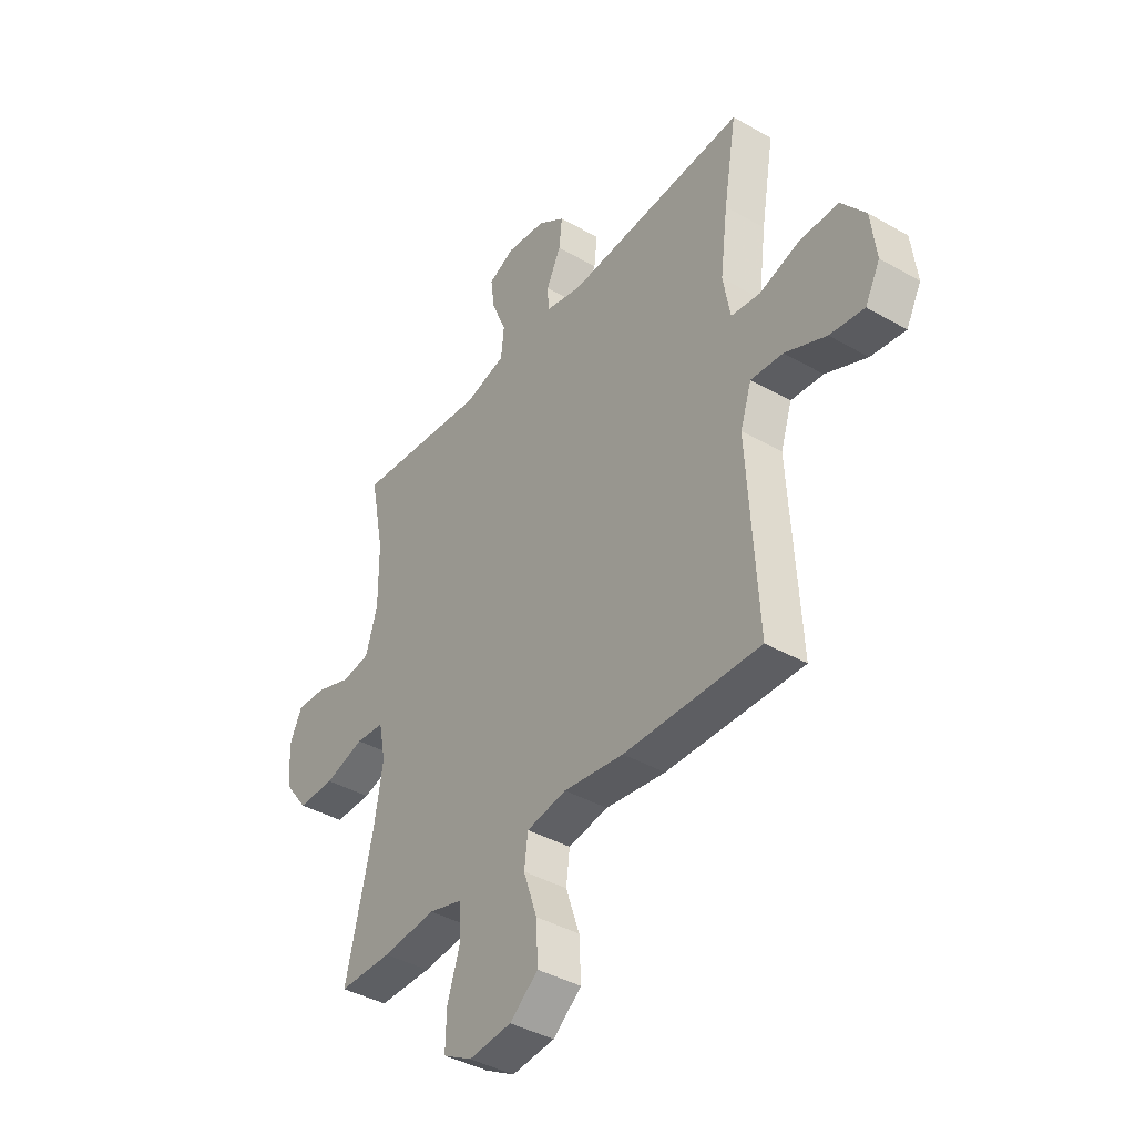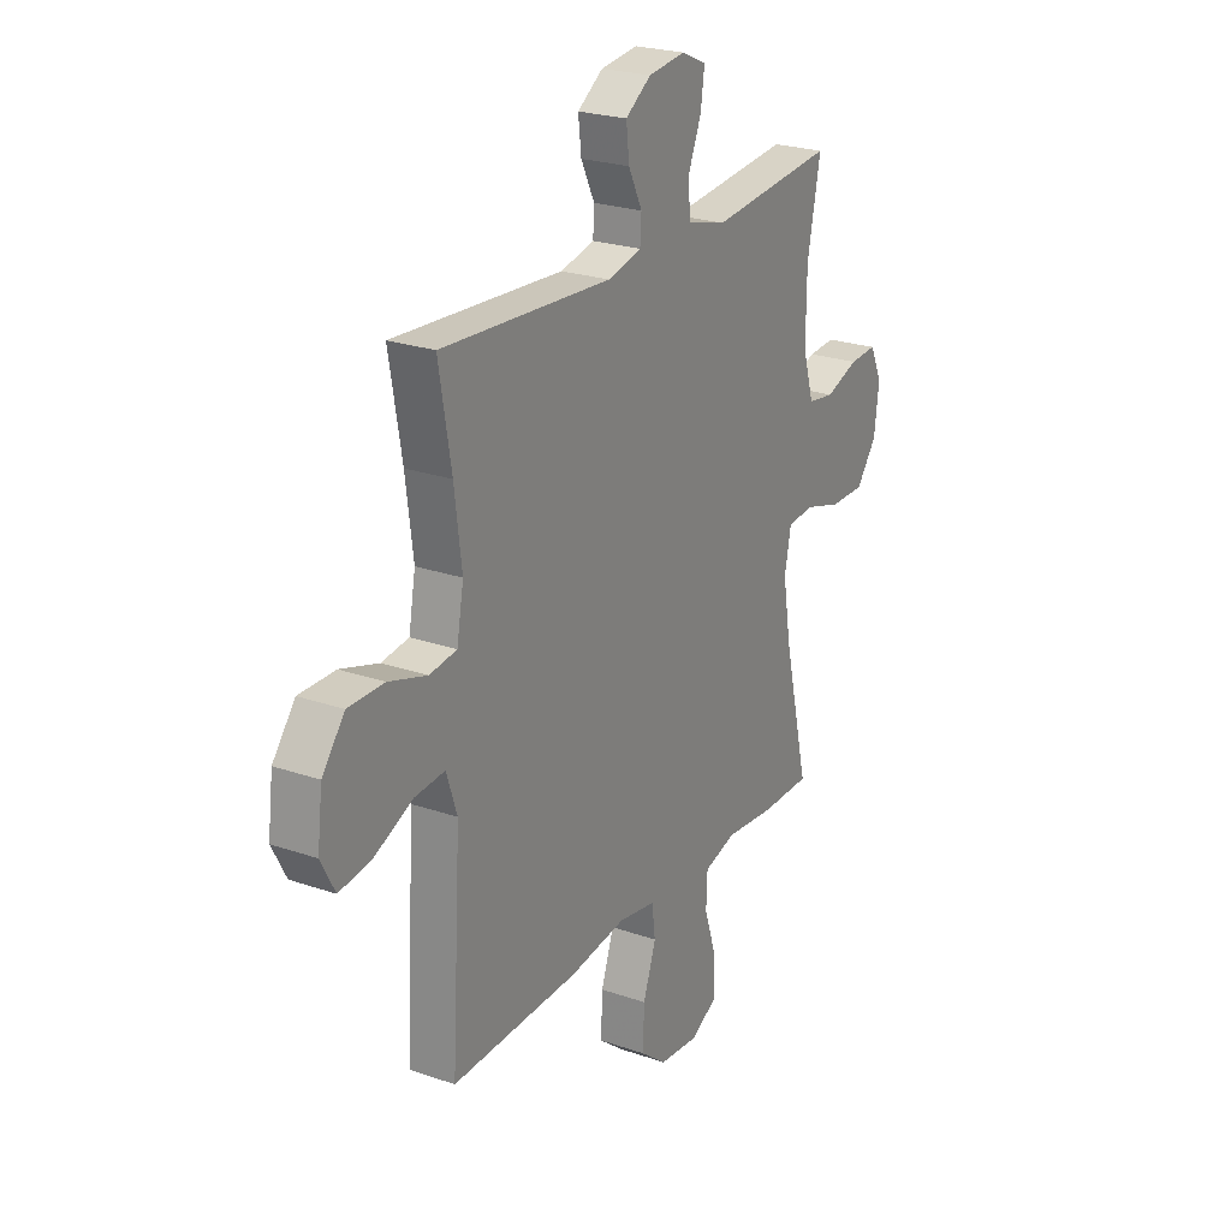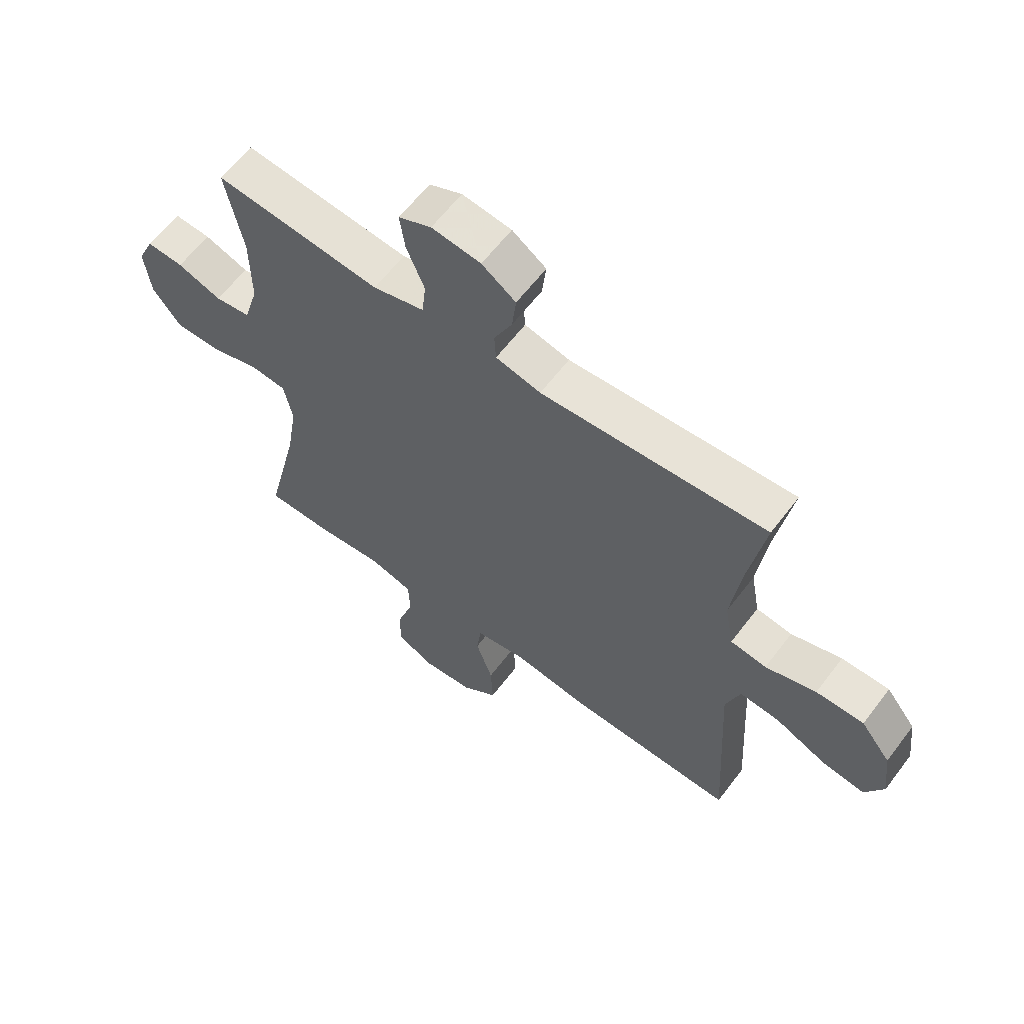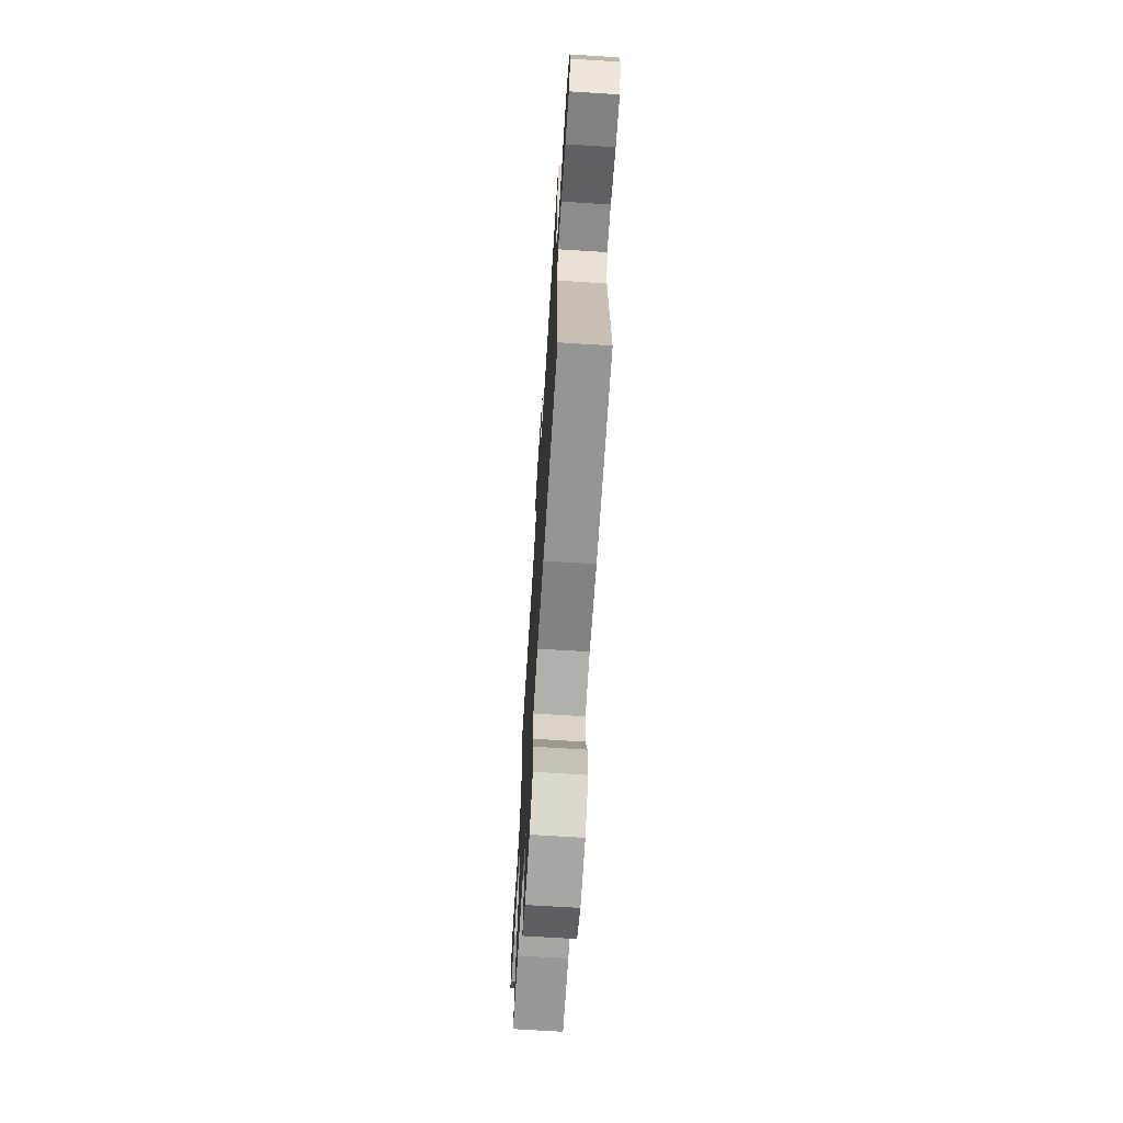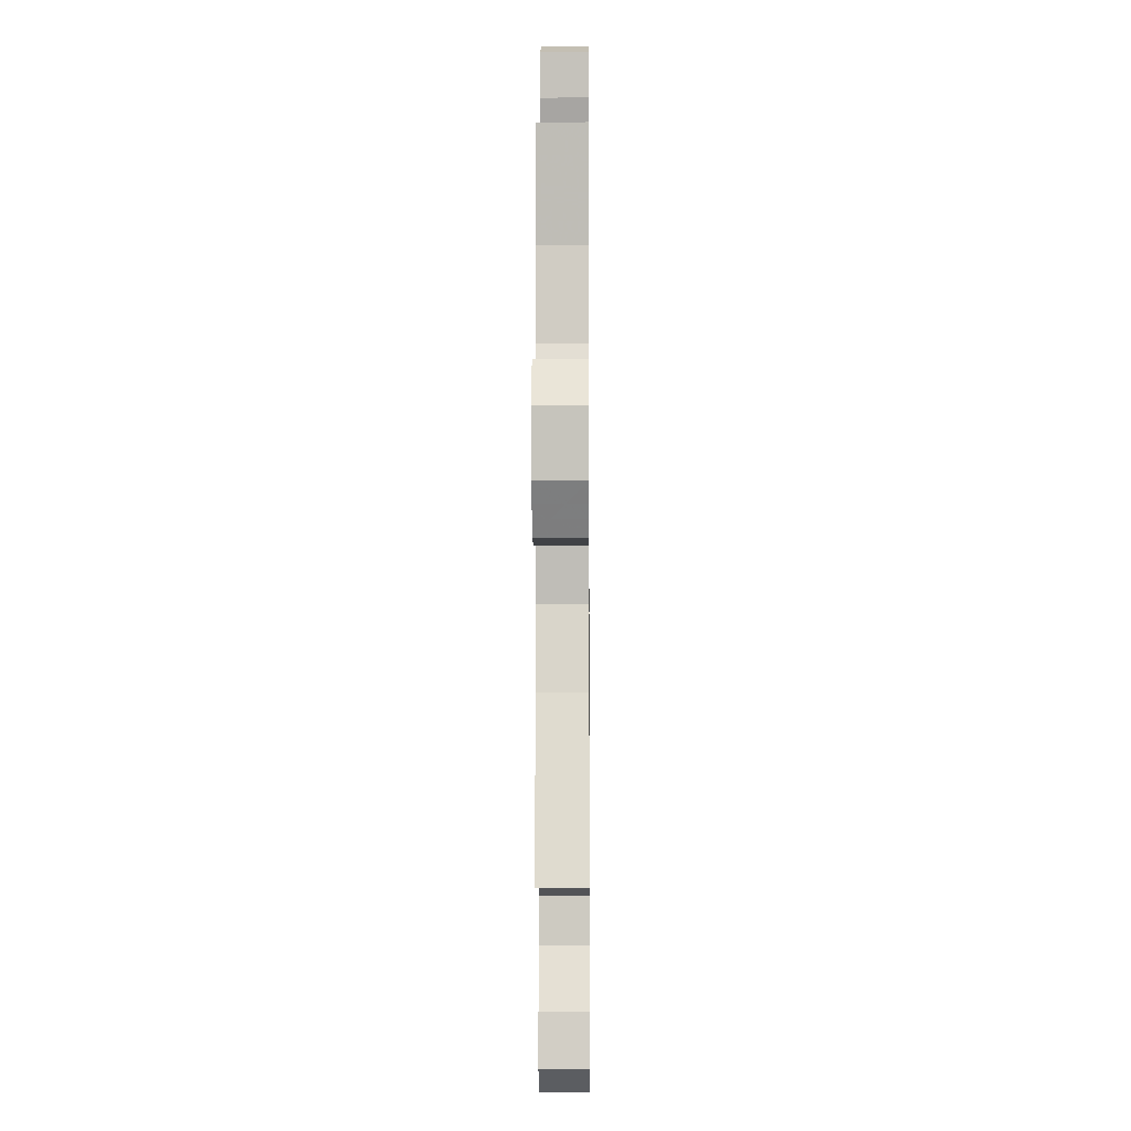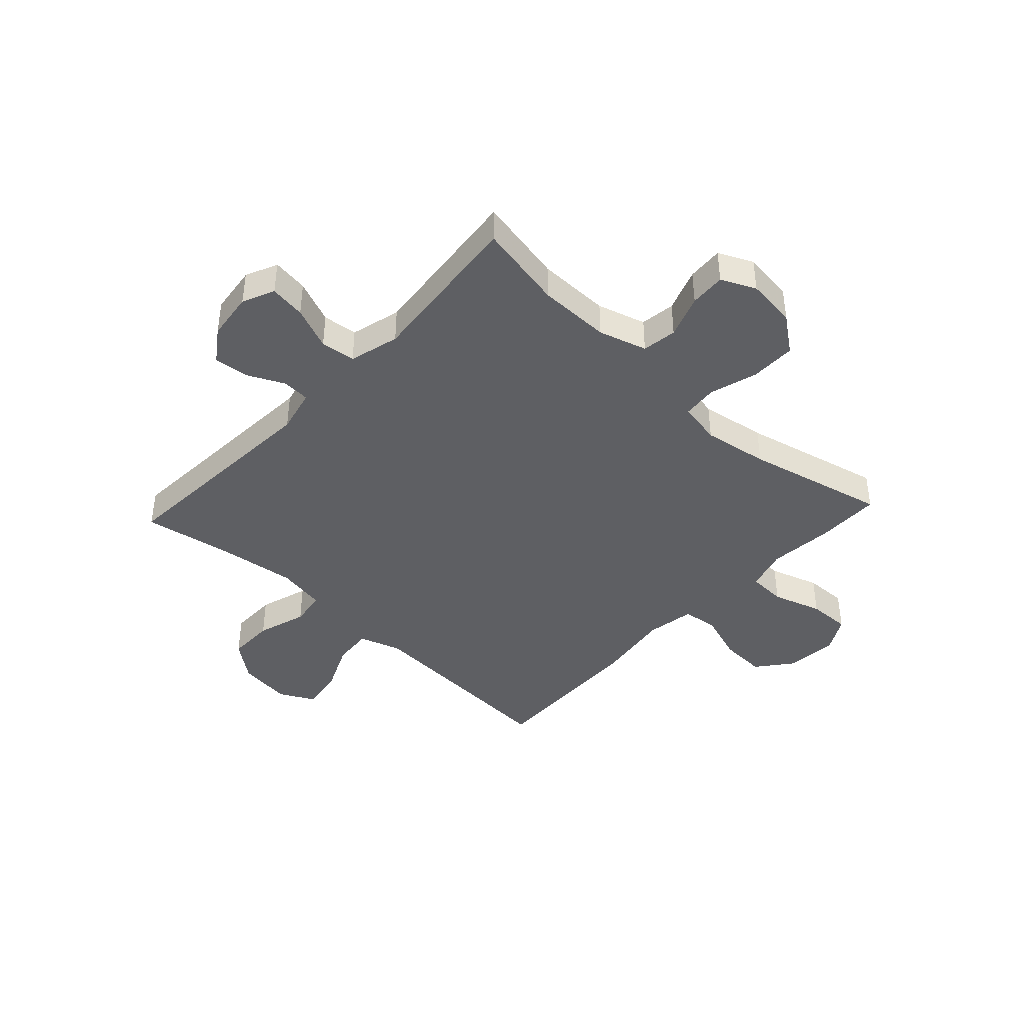
<metadata>
{"format":"obj","ext":"obj","renderer":"f3d","projection":"perspective","resolution":1024,"background":"white","views":[{"elev":-40.2,"azim":-125.2,"up":"+Z"},{"elev":24.0,"azim":-60.1,"up":"+Z"},{"elev":61.8,"azim":-142.9,"up":"+Z"},{"elev":-69.0,"azim":-93.6,"up":"+Z"},{"elev":-6.3,"azim":90.5,"up":"+Z"},{"elev":-41.7,"azim":47.1,"up":"+Y"}]}
</metadata>
<code>
v -0.5 0.07 -0.5
v -0.485 0.07 -0.242
v -0.478 0.07 -0.12
v -0.503 0.07 -0.044
v -0.574 0.07 -0.05
v -0.665 0.07 -0.091
v -0.741 0.07 -0.102
v -0.774 0.07 -0.039
v -0.762 0.07 0.058
v -0.709 0.07 0.126
v -0.624 0.07 0.126
v -0.534 0.07 0.098
v -0.47 0.07 0.107
v -0.454 0.07 0.196
v -0.471 0.07 0.33
v -0.5 0.07 0.5
v -0.1 0.07 0.475
v -0.02 0.07 0.494
v -0.017 0.07 0.544
v -0.049 0.07 0.61
v -0.056 0.07 0.673
v 0.004 0.07 0.715
v 0.091 0.07 0.726
v 0.149 0.07 0.7
v 0.14 0.07 0.635
v 0.108 0.07 0.557
v 0.115 0.07 0.494
v 0.206 0.07 0.47
v 0.5 0.07 0.5
v 0.469 0.07 0.342
v 0.468 0.07 0.211
v 0.494 0.07 0.124
v 0.557 0.07 0.115
v 0.635 0.07 0.143
v 0.7 0.07 0.147
v 0.729 0.07 0.085
v 0.718 0.07 -0.006
v 0.669 0.07 -0.071
v 0.587 0.07 -0.071
v 0.499 0.07 -0.045
v 0.436 0.07 -0.051
v 0.421 0.07 -0.128
v 0.44 0.07 -0.246
v 0.5 0.07 -0.5
v 0.383 0.07 -0.501
v 0.265 0.07 -0.49
v 0.189 0.07 -0.512
v 0.186 0.07 -0.581
v 0.215 0.07 -0.67
v 0.217 0.07 -0.747
v 0.153 0.07 -0.783
v 0.059 0.07 -0.774
v -0.004 0.07 -0.724
v 0 0.07 -0.64
v 0.03 0.07 -0.551
v 0.022 0.07 -0.487
v -0.066 0.07 -0.472
v -0.199 0.07 -0.491
v -0.5 0 -0.5
v -0.485 0 -0.242
v -0.478 0 -0.12
v -0.503 0 -0.044
v -0.574 0 -0.05
v -0.665 0 -0.091
v -0.741 0 -0.102
v -0.774 0 -0.039
v -0.762 0 0.058
v -0.709 0 0.126
v -0.624 0 0.126
v -0.534 0 0.098
v -0.47 0 0.107
v -0.454 0 0.196
v -0.471 0 0.33
v -0.5 0 0.5
v -0.1 0 0.475
v -0.02 0 0.494
v -0.017 0 0.544
v -0.049 0 0.61
v -0.056 0 0.673
v 0.004 0 0.715
v 0.091 0 0.726
v 0.149 0 0.7
v 0.14 0 0.635
v 0.108 0 0.557
v 0.115 0 0.494
v 0.206 0 0.47
v 0.5 0 0.5
v 0.469 0 0.342
v 0.468 0 0.211
v 0.494 0 0.124
v 0.557 0 0.115
v 0.635 0 0.143
v 0.7 0 0.147
v 0.729 0 0.085
v 0.718 0 -0.006
v 0.669 0 -0.071
v 0.587 0 -0.071
v 0.499 0 -0.045
v 0.436 0 -0.051
v 0.421 0 -0.128
v 0.44 0 -0.246
v 0.5 0 -0.5
v 0.383 0 -0.501
v 0.265 0 -0.49
v 0.189 0 -0.512
v 0.186 0 -0.581
v 0.215 0 -0.67
v 0.217 0 -0.747
v 0.153 0 -0.783
v 0.059 0 -0.774
v -0.004 0 -0.724
v 0 0 -0.64
v 0.03 0 -0.551
v 0.022 0 -0.487
v -0.066 0 -0.472
v -0.199 0 -0.491
f 57 58 1 2
f 56 57 2 3
f 52 53 54 55
f 52 55 56
f 51 52 56
f 48 49 50 51
f 47 48 51 56
f 46 47 56 3
f 43 44 45 46
f 42 43 46 3
f 37 38 39 40
f 37 40 41
f 36 37 41
f 33 34 35 36
f 32 33 36 41
f 31 32 41
f 30 31 41 42
f 28 29 30
f 27 28 30 42
f 23 24 25 26
f 21 22 23 26
f 19 20 21 26
f 18 19 26 27
f 17 18 27 42
f 15 16 17 42
f 9 10 11 12
f 9 12 13
f 8 9 13
f 5 6 7 8
f 4 5 8 13
f 3 4 13
f 42 3 13 14
f 14 15 42
f 60 59 116 115
f 61 60 115 114
f 113 112 111 110
f 114 113 110
f 114 110 109
f 109 108 107 106
f 114 109 106 105
f 61 114 105 104
f 104 103 102 101
f 61 104 101 100
f 98 97 96 95
f 99 98 95
f 99 95 94
f 94 93 92 91
f 99 94 91 90
f 99 90 89
f 100 99 89 88
f 88 87 86
f 100 88 86 85
f 84 83 82 81
f 84 81 80 79
f 84 79 78 77
f 85 84 77 76
f 100 85 76 75
f 100 75 74 73
f 70 69 68 67
f 71 70 67
f 71 67 66
f 66 65 64 63
f 71 66 63 62
f 71 62 61
f 72 71 61 100
f 100 73 72
f 1 59 60 2
f 2 60 61 3
f 3 61 62 4
f 4 62 63 5
f 5 63 64 6
f 6 64 65 7
f 7 65 66 8
f 8 66 67 9
f 9 67 68 10
f 10 68 69 11
f 11 69 70 12
f 12 70 71 13
f 13 71 72 14
f 14 72 73 15
f 15 73 74 16
f 16 74 75 17
f 17 75 76 18
f 18 76 77 19
f 19 77 78 20
f 20 78 79 21
f 21 79 80 22
f 22 80 81 23
f 23 81 82 24
f 24 82 83 25
f 25 83 84 26
f 26 84 85 27
f 27 85 86 28
f 28 86 87 29
f 29 87 88 30
f 30 88 89 31
f 31 89 90 32
f 32 90 91 33
f 33 91 92 34
f 34 92 93 35
f 35 93 94 36
f 36 94 95 37
f 37 95 96 38
f 38 96 97 39
f 39 97 98 40
f 40 98 99 41
f 41 99 100 42
f 42 100 101 43
f 43 101 102 44
f 44 102 103 45
f 45 103 104 46
f 46 104 105 47
f 47 105 106 48
f 48 106 107 49
f 49 107 108 50
f 50 108 109 51
f 51 109 110 52
f 52 110 111 53
f 53 111 112 54
f 54 112 113 55
f 55 113 114 56
f 56 114 115 57
f 57 115 116 58
f 58 116 59 1

</code>
